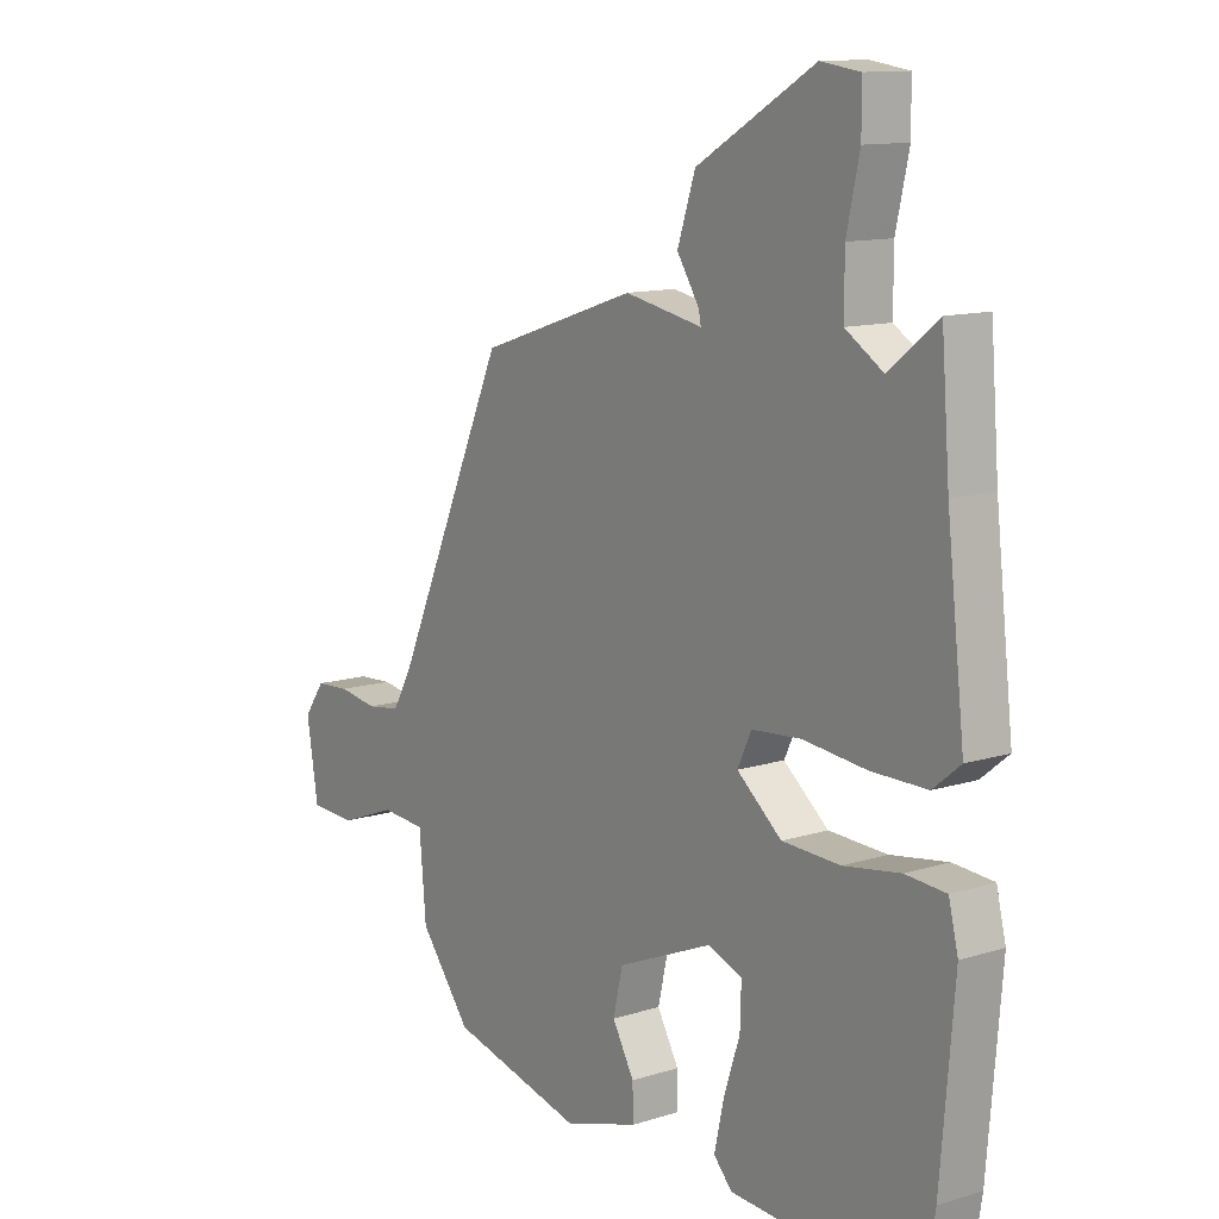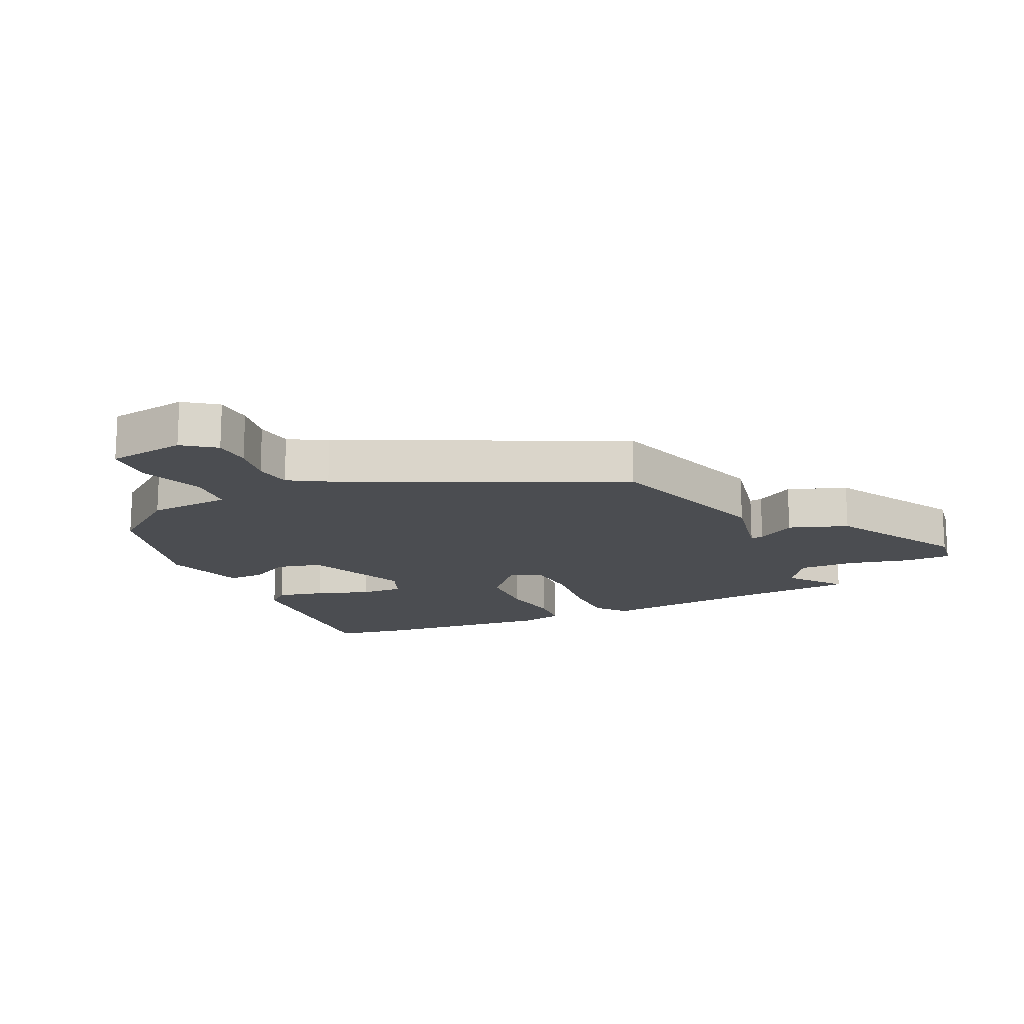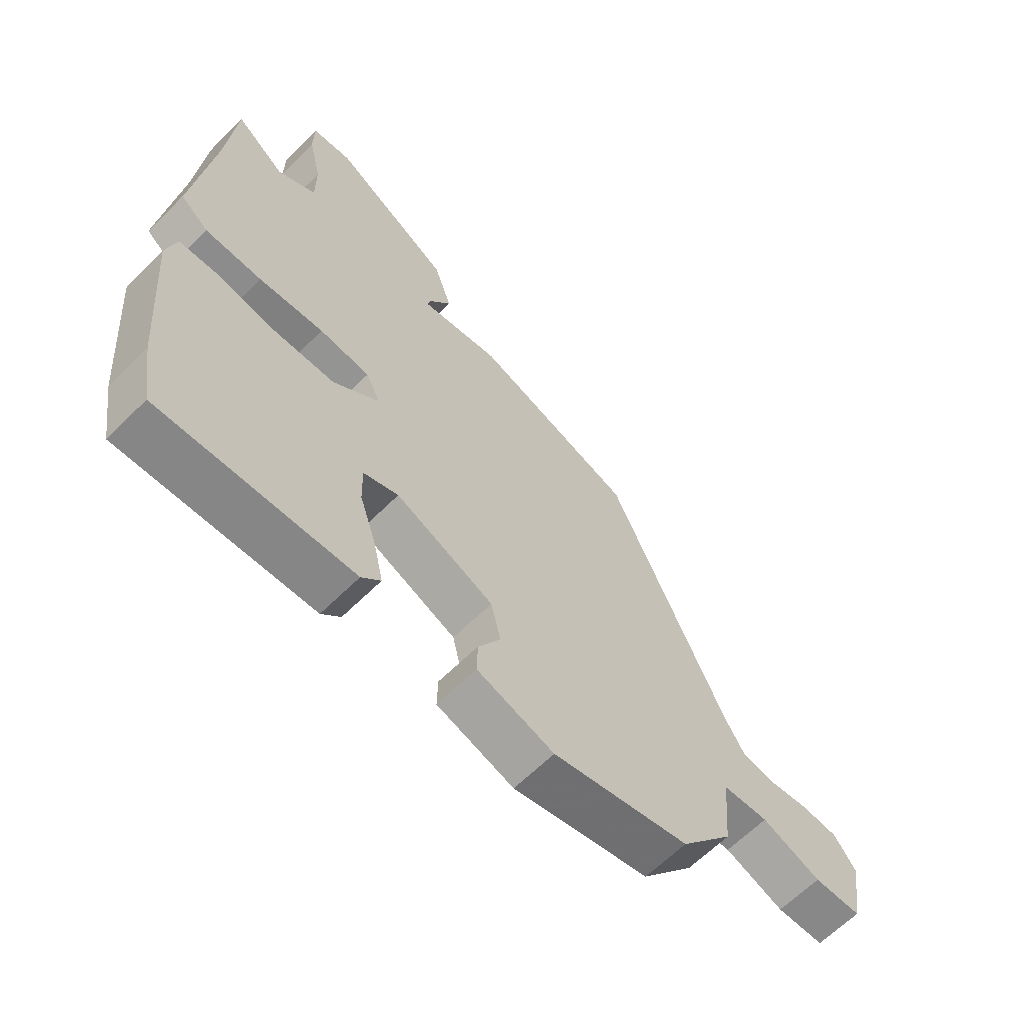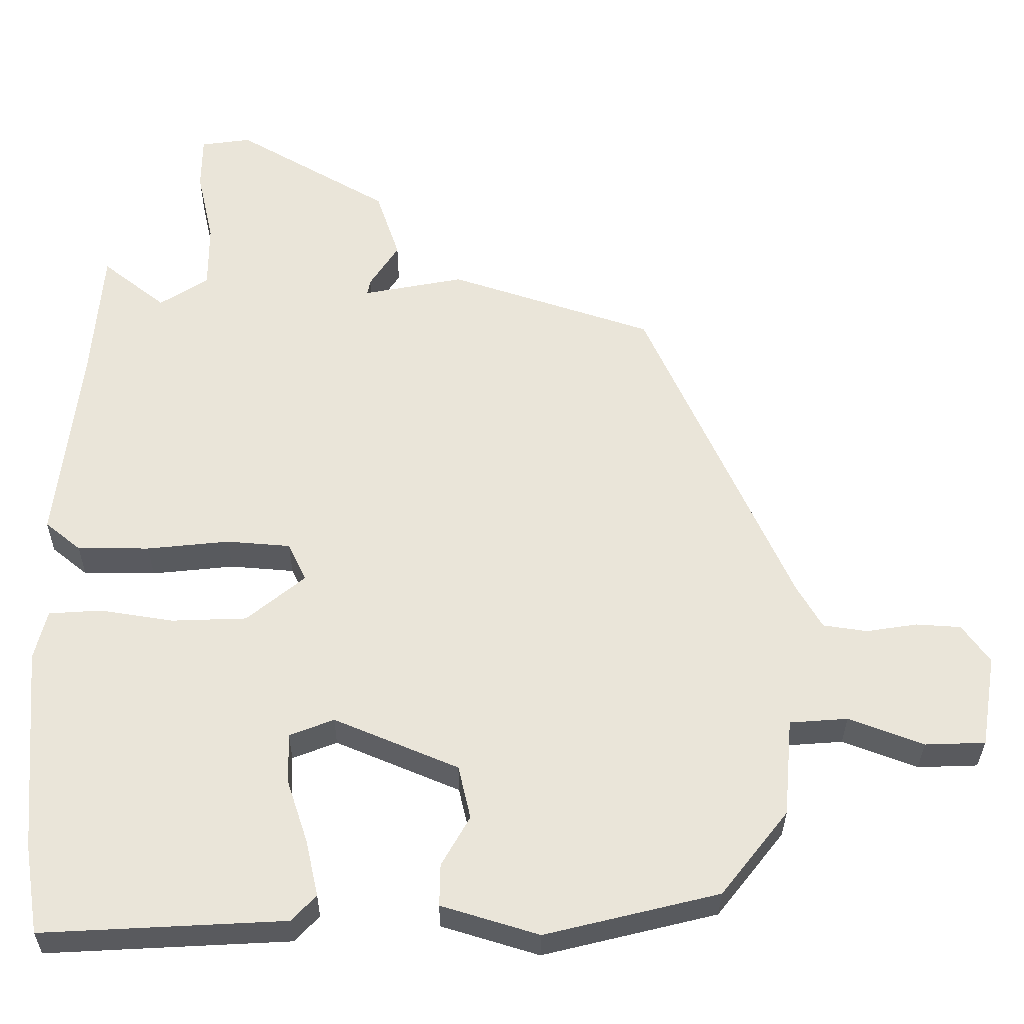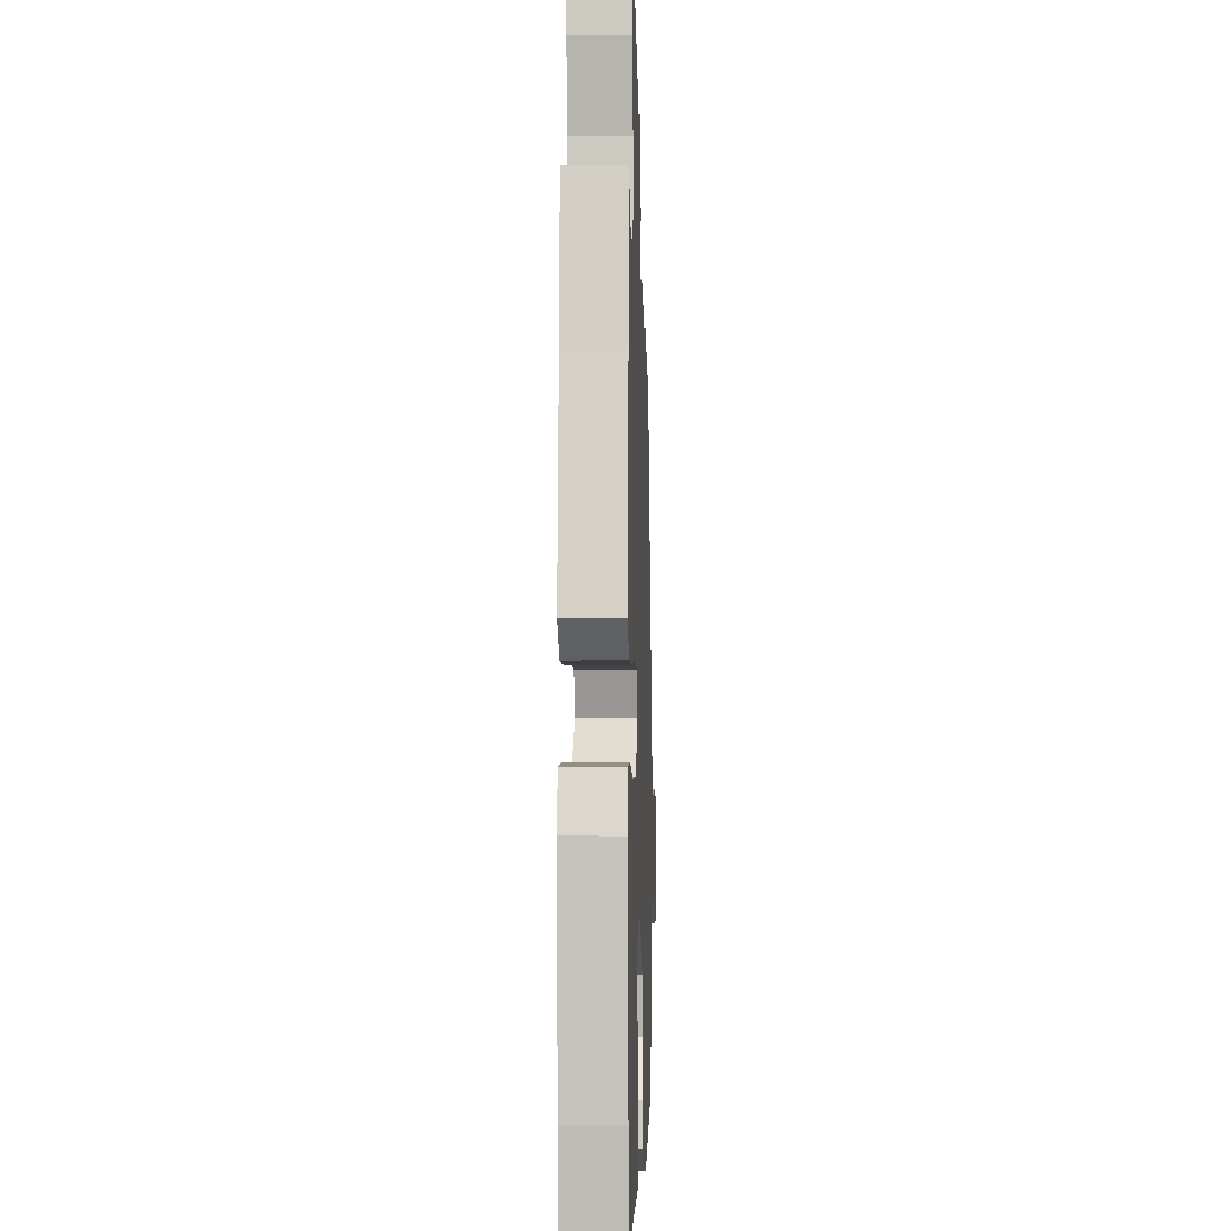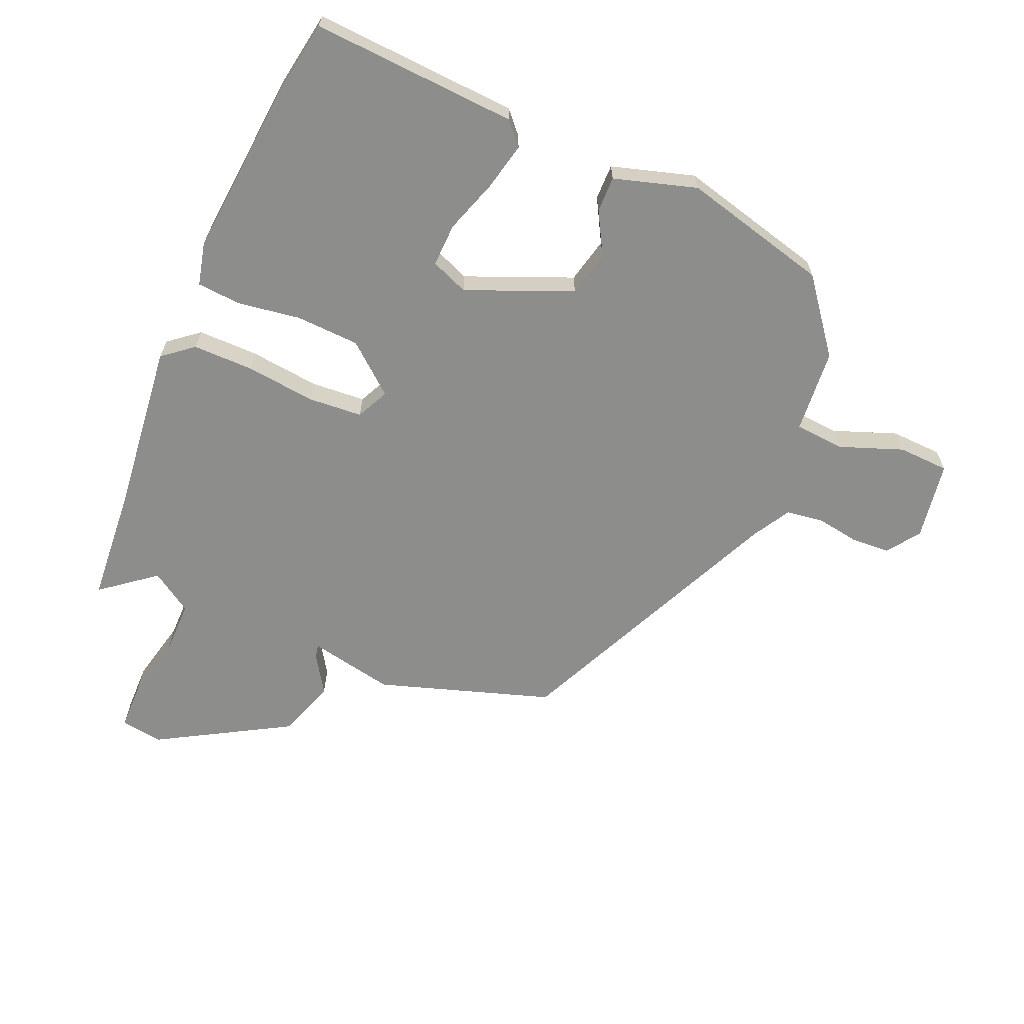
<metadata>
{"format":"obj","ext":"obj","renderer":"f3d","projection":"perspective","resolution":1024,"background":"white","views":[{"elev":12.1,"azim":53.4,"up":"+Z"},{"elev":-15.7,"azim":-65.9,"up":"+Y"},{"elev":-64.2,"azim":134.9,"up":"+Z"},{"elev":-31.9,"azim":179.6,"up":"+Z"},{"elev":-3.7,"azim":92.0,"up":"+Z"},{"elev":-64.5,"azim":156.5,"up":"+Y"}]}
</metadata>
<code>
v -0.326 0.07 0.456
v -0.045 0.07 0.549
v 0.094 0.07 0.522
v 0.09 0.07 0.543
v 0.05 0.07 0.605
v 0.082 0.07 0.701
v 0.293 0.07 0.824
v 0.362 0.07 0.814
v 0.363 0.07 0.739
v 0.34 0.07 0.636
v 0.34 0.07 0.545
v 0.407 0.07 0.502
v 0.494 0.07 0.571
v 0.509 0.07 0.383
v 0.541 0.07 0.106
v 0.492 0.07 0.066
v 0.393 0.07 0.066
v 0.28 0.07 0.078
v 0.192 0.07 0.071
v 0.167 0.07 0.018
v 0.247 0.07 -0.048
v 0.351 0.07 -0.052
v 0.452 0.07 -0.036
v 0.524 0.07 -0.041
v 0.541 0.07 -0.11
v 0.517 0.07 -0.397
v 0.497 0.07 -0.52
v 0.163 0.07 -0.502
v 0.13 0.07 -0.466
v 0.147 0.07 -0.389
v 0.176 0.07 -0.301
v 0.178 0.07 -0.231
v 0.117 0.07 -0.207
v -0.054 0.07 -0.279
v -0.071 0.07 -0.353
v -0.032 0.07 -0.422
v -0.031 0.07 -0.48
v -0.165 0.07 -0.521
v -0.404 0.07 -0.462
v -0.496 0.07 -0.345
v -0.508 0.07 -0.209
v -0.588 0.07 -0.203
v -0.691 0.07 -0.242
v -0.774 0.07 -0.239
v -0.795 0.07 -0.111
v -0.757 0.07 -0.058
v -0.695 0.07 -0.054
v -0.625 0.07 -0.065
v -0.564 0.07 -0.056
v -0.529 0.07 0.005
v -0.326 0 0.456
v -0.045 0 0.549
v 0.094 0 0.522
v 0.09 0 0.543
v 0.05 0 0.605
v 0.082 0 0.701
v 0.293 0 0.824
v 0.362 0 0.814
v 0.363 0 0.739
v 0.34 0 0.636
v 0.34 0 0.545
v 0.407 0 0.502
v 0.494 0 0.571
v 0.509 0 0.383
v 0.541 0 0.106
v 0.492 0 0.066
v 0.393 0 0.066
v 0.28 0 0.078
v 0.192 0 0.071
v 0.167 0 0.018
v 0.247 0 -0.048
v 0.351 0 -0.052
v 0.452 0 -0.036
v 0.524 0 -0.041
v 0.541 0 -0.11
v 0.517 0 -0.397
v 0.497 0 -0.52
v 0.163 0 -0.502
v 0.13 0 -0.466
v 0.147 0 -0.389
v 0.176 0 -0.301
v 0.178 0 -0.231
v 0.117 0 -0.207
v -0.054 0 -0.279
v -0.071 0 -0.353
v -0.032 0 -0.422
v -0.031 0 -0.48
v -0.165 0 -0.521
v -0.404 0 -0.462
v -0.496 0 -0.345
v -0.508 0 -0.209
v -0.588 0 -0.203
v -0.691 0 -0.242
v -0.774 0 -0.239
v -0.795 0 -0.111
v -0.757 0 -0.058
v -0.695 0 -0.054
v -0.625 0 -0.065
v -0.564 0 -0.056
v -0.529 0 0.005
f 46 47 48
f 45 46 48
f 44 45 48
f 43 44 48
f 42 43 48
f 41 42 48 49
f 39 40 41
f 38 39 41
f 37 38 41
f 36 37 41
f 35 36 41
f 41 49 50
f 35 41 50
f 34 35 50
f 29 30 31
f 28 29 31
f 27 28 31
f 26 27 31
f 25 26 31
f 24 25 31
f 23 24 31
f 22 23 31
f 21 22 31 32
f 20 21 32 33
f 16 17 18
f 15 16 18
f 14 15 18
f 14 18 19
f 13 14 19
f 12 13 19
f 11 12 19
f 10 11 19 20
f 8 9 10
f 7 8 10
f 6 7 10
f 5 6 10
f 4 5 10
f 3 4 10
f 1 2 3
f 50 1 3
f 34 50 3
f 33 34 3
f 20 33 3
f 3 10 20
f 98 97 96
f 98 96 95
f 98 95 94
f 98 94 93
f 98 93 92
f 99 98 92 91
f 91 90 89
f 91 89 88
f 91 88 87
f 91 87 86
f 91 86 85
f 100 99 91
f 100 91 85
f 100 85 84
f 81 80 79
f 81 79 78
f 81 78 77
f 81 77 76
f 81 76 75
f 81 75 74
f 81 74 73
f 81 73 72
f 82 81 72 71
f 83 82 71 70
f 68 67 66
f 68 66 65
f 68 65 64
f 69 68 64
f 69 64 63
f 69 63 62
f 69 62 61
f 70 69 61 60
f 60 59 58
f 60 58 57
f 60 57 56
f 60 56 55
f 60 55 54
f 60 54 53
f 53 52 51
f 53 51 100
f 53 100 84
f 53 84 83
f 53 83 70
f 70 60 53
f 1 51 52 2
f 2 52 53 3
f 3 53 54 4
f 4 54 55 5
f 5 55 56 6
f 6 56 57 7
f 7 57 58 8
f 8 58 59 9
f 9 59 60 10
f 10 60 61 11
f 11 61 62 12
f 12 62 63 13
f 13 63 64 14
f 14 64 65 15
f 15 65 66 16
f 16 66 67 17
f 17 67 68 18
f 18 68 69 19
f 19 69 70 20
f 20 70 71 21
f 21 71 72 22
f 22 72 73 23
f 23 73 74 24
f 24 74 75 25
f 25 75 76 26
f 26 76 77 27
f 27 77 78 28
f 28 78 79 29
f 29 79 80 30
f 30 80 81 31
f 31 81 82 32
f 32 82 83 33
f 33 83 84 34
f 34 84 85 35
f 35 85 86 36
f 36 86 87 37
f 37 87 88 38
f 38 88 89 39
f 39 89 90 40
f 40 90 91 41
f 41 91 92 42
f 42 92 93 43
f 43 93 94 44
f 44 94 95 45
f 45 95 96 46
f 46 96 97 47
f 47 97 98 48
f 48 98 99 49
f 49 99 100 50
f 50 100 51 1

</code>
